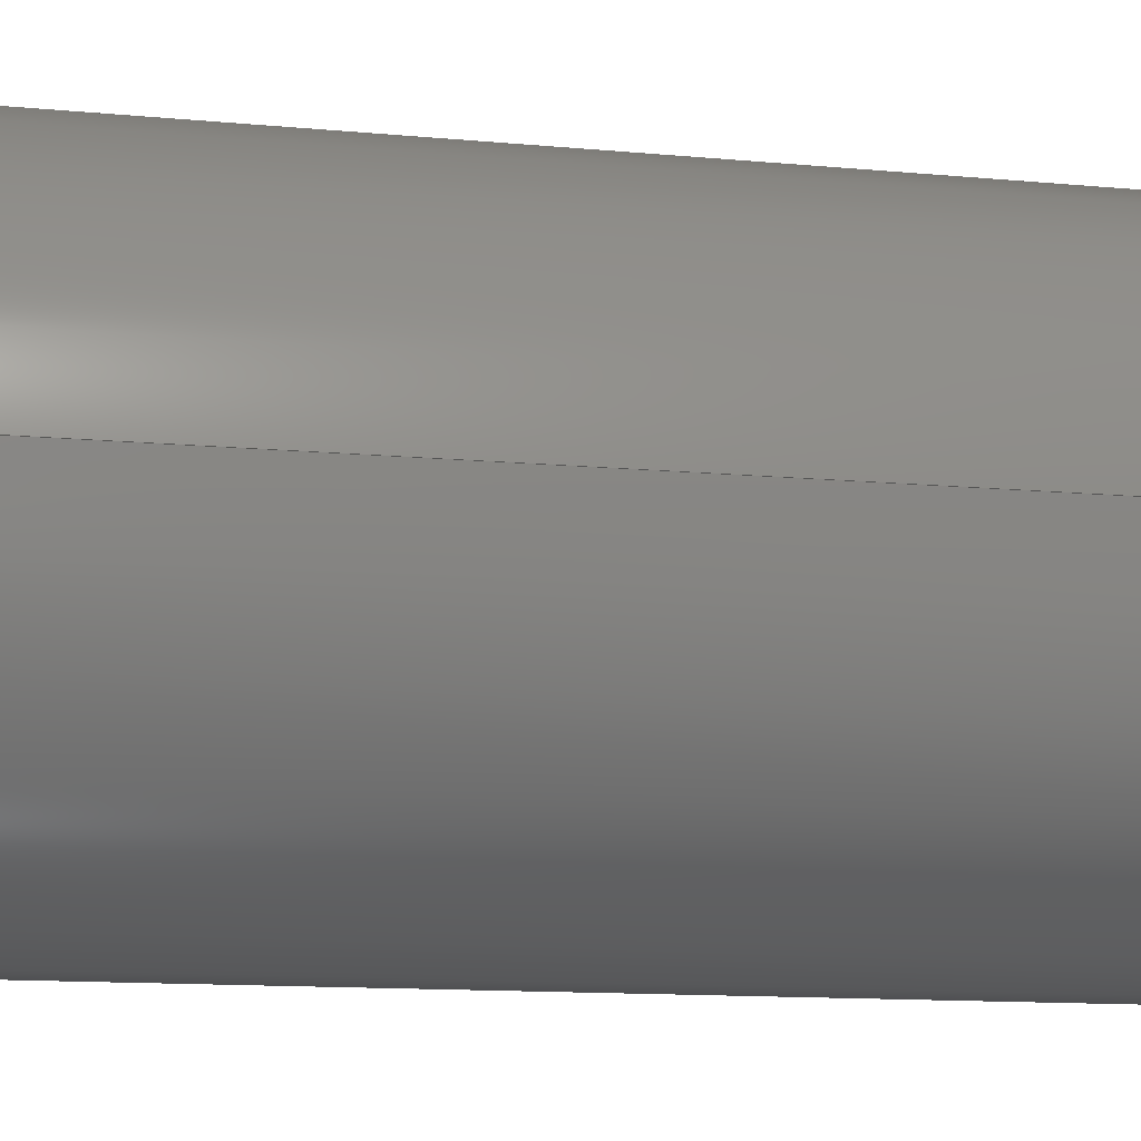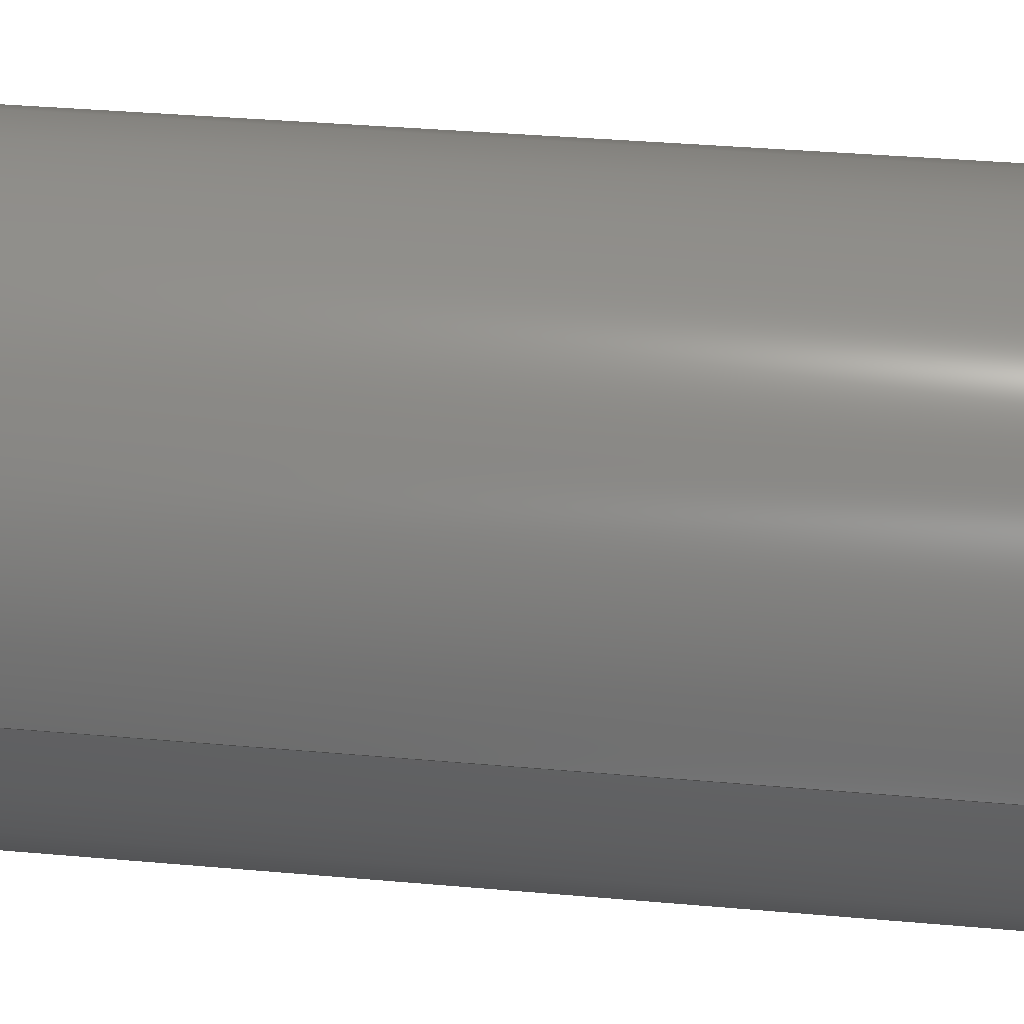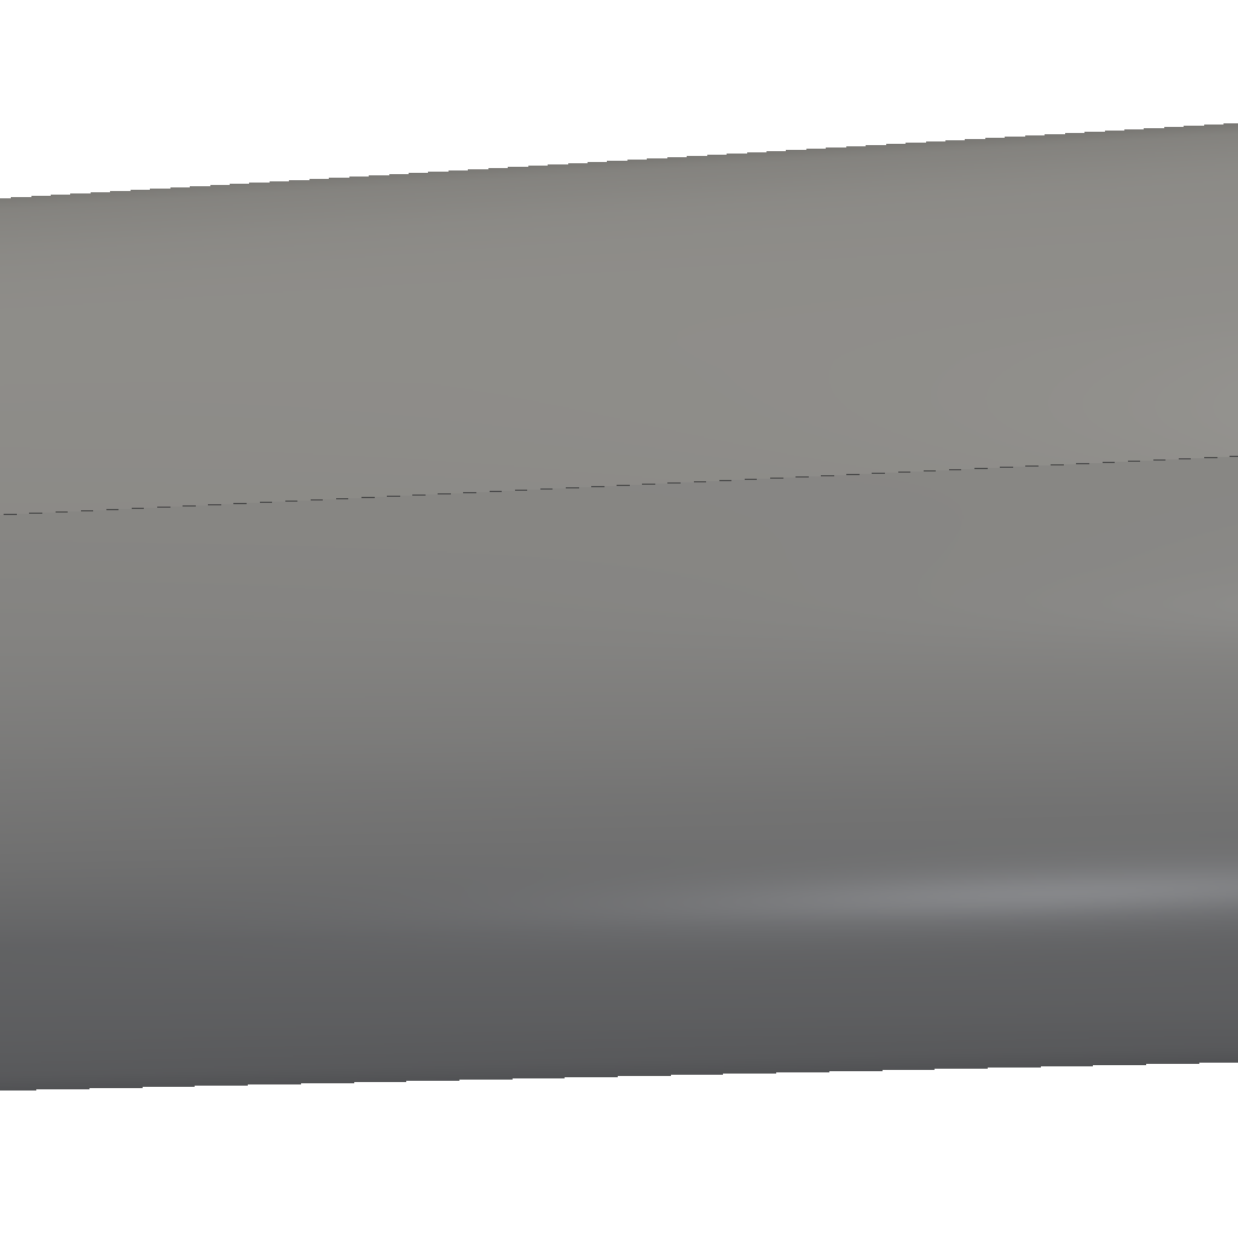
<metadata>
{"format":"step","ext":"step","renderer":"f3d","projection":"perspective","resolution":1024,"background":"white","views":[{"elev":-12.4,"azim":77.5,"up":"+Y"},{"elev":37.5,"azim":96.4,"up":"+Y"},{"elev":-14.8,"azim":99.3,"up":"+Y"}]}
</metadata>
<code>
ISO-10303-21;
DATA;
#1 = APPROVAL_STATUS ( 'not_yet_approved' ) ;
#2 = DIRECTION ( 'NONE',  ( -0, -0, -1 ) ) ;
#3 =( NAMED_UNIT ( * ) PLANE_ANGLE_UNIT ( ) SI_UNIT ( $, .RADIAN. ) );
#4 = ORIENTED_EDGE ( 'NONE', *, *, #38, .T. ) ;
#5 = AXIS2_PLACEMENT_3D ( 'NONE', #69, #2, #68 ) ;
#6 = VERTEX_POINT ( 'NONE', #189 ) ;
#7 = CARTESIAN_POINT ( 'NONE',  ( -1.5, 0, 5 ) ) ;
#8 = ADVANCED_FACE ( 'NONE', ( #18 ), #232, .F. ) ;
#9 = EDGE_CURVE ( 'NONE', #42, #25, #126, .T. ) ;
#10 = LINE ( 'NONE', #149, #48 ) ;
#11 = ORIENTED_EDGE ( 'NONE', *, *, #76, .F. ) ;
#12 = CC_DESIGN_PERSON_AND_ORGANIZATION_ASSIGNMENT ( #112, #63, ( #36 ) ) ;
#13 = PERSON_AND_ORGANIZATION_ROLE ( 'design_owner' ) ;
#14 = CIRCLE ( 'NONE', #212, 1.5 ) ;
#15 = DIRECTION ( 'NONE',  ( 0, 0, 1 ) ) ;
#16 = DIRECTION ( 'NONE',  ( 0, 0, 1 ) ) ;
#17 = CARTESIAN_POINT ( 'NONE',  ( 0, 0, 5 ) ) ;
#18 = FACE_OUTER_BOUND ( 'NONE', #140, .T. ) ;
#19 = AXIS2_PLACEMENT_3D ( 'NONE', #35, #143, #65 ) ;
#20 = AXIS2_PLACEMENT_3D ( 'NONE', #52, #221, #113 ) ;
#21 = CARTESIAN_POINT ( 'NONE',  ( 0, 0, -5 ) ) ;
#22 = ADVANCED_FACE ( 'NONE', ( #224 ), #145, .T. ) ;
#23 = FACE_BOUND ( 'NONE', #164, .T. ) ;
#24 = DIRECTION ( 'NONE',  ( 1, 0, 0 ) ) ;
#25 = VERTEX_POINT ( 'NONE', #53 ) ;
#26 = DIRECTION ( 'NONE',  ( 0, 0, 1 ) ) ;
#27 = ADVANCED_FACE ( 'NONE', ( #75, #23 ), #70, .T. ) ;
#28 = CC_DESIGN_APPROVAL ( #184, ( #173 ) ) ;
#29 = COORDINATED_UNIVERSAL_TIME_OFFSET ( 6, 0, .BEHIND. ) ;
#30 = APPROVAL_PERSON_ORGANIZATION ( #82, #194, #123 ) ;
#31 = CIRCLE ( 'NONE', #245, 3.01 ) ;
#32 = VERTEX_POINT ( 'NONE', #89 ) ;
#33 = EDGE_CURVE ( 'NONE', #6, #32, #171, .T. ) ;
#34 = CALENDAR_DATE ( 2021, 9, 9 ) ;
#35 = CARTESIAN_POINT ( 'NONE',  ( 0, 0, 0 ) ) ;
#36 = PRODUCT_DEFINITION_FORMATION_WITH_SPECIFIED_SOURCE ( 'ANY', '', #44, .NOT_KNOWN. ) ;
#37 = APPLICATION_PROTOCOL_DEFINITION ( 'international standard', 'config_control_design', 1994, #215 ) ;
#38 = EDGE_CURVE ( 'NONE', #197, #196, #14, .T. ) ;
#39 = COORDINATED_UNIVERSAL_TIME_OFFSET ( 6, 0, .BEHIND. ) ;
#40 = LOCAL_TIME ( 11, 20, 20, #29 ) ;
#41 = DIRECTION ( 'NONE',  ( 1, 0, 0 ) ) ;
#42 = VERTEX_POINT ( 'NONE', #92 ) ;
#43 = ORIENTED_EDGE ( 'NONE', *, *, #223, .T. ) ;
#44 = PRODUCT ( '6658K721_Oil-Embedded 841 Bronze Sleeve Bearing', '6658K721_Oil-Embedded 841 Bronze Sleeve Bearing', '', ( #249 ) ) ;
#45 =( LENGTH_UNIT ( ) NAMED_UNIT ( * ) SI_UNIT ( .MILLI., .METRE. ) );
#46 = CARTESIAN_POINT ( 'NONE',  ( 0, 0, -5 ) ) ;
#47 =( NAMED_UNIT ( * ) SI_UNIT ( $, .STERADIAN. ) SOLID_ANGLE_UNIT ( ) );
#48 = VECTOR ( 'NONE', #66, 1000 ) ;
#49 = PLANE ( 'NONE',  #237 ) ;
#50 = ORIENTED_EDGE ( 'NONE', *, *, #223, .F. ) ;
#51 = ORIENTED_EDGE ( 'NONE', *, *, #162, .T. ) ;
#52 = CARTESIAN_POINT ( 'NONE',  ( 0, 0, 5 ) ) ;
#53 = CARTESIAN_POINT ( 'NONE',  ( 1.5, 1.837e-16, -5 ) ) ;
#54 = APPROVAL_DATE_TIME ( #74, #61 ) ;
#55 = CARTESIAN_POINT ( 'NONE',  ( 0, 0, 5 ) ) ;
#56 = PERSON_AND_ORGANIZATION ( #160, #116 ) ;
#57 = CC_DESIGN_SECURITY_CLASSIFICATION ( #122, ( #36 ) ) ;
#58 = EDGE_CURVE ( 'NONE', #94, #182, #31, .T. ) ;
#59 = CALENDAR_DATE ( 2021, 9, 9 ) ;
#60 = PRODUCT_DEFINITION_SHAPE ( 'NONE', 'NONE',  #173 ) ;
#61 = APPROVAL ( #1, 'UNSPECIFIED' ) ;
#62 = COORDINATED_UNIVERSAL_TIME_OFFSET ( 6, 0, .BEHIND. ) ;
#63 = PERSON_AND_ORGANIZATION_ROLE ( 'design_supplier' ) ;
#64 = PERSON_AND_ORGANIZATION_ROLE ( 'classification_officer' ) ;
#65 = DIRECTION ( 'NONE',  ( 1, 0, 0 ) ) ;
#66 = DIRECTION ( 'NONE',  ( -0, -0, -1 ) ) ;
#67 = PRODUCT_RELATED_PRODUCT_CATEGORY ( 'detail', '', ( #44 ) ) ;
#68 = DIRECTION ( 'NONE',  ( -1, 0, 0 ) ) ;
#69 = CARTESIAN_POINT ( 'NONE',  ( 0, 0, 5 ) ) ;
#70 = PLANE ( 'NONE',  #115 ) ;
#71 = EDGE_CURVE ( 'NONE', #182, #32, #175, .T. ) ;
#72 = CIRCLE ( 'NONE', #156, 3.01 ) ;
#73 = EDGE_CURVE ( 'NONE', #197, #42, #216, .T. ) ;
#74 = DATE_AND_TIME ( #78, #187 ) ;
#75 = FACE_OUTER_BOUND ( 'NONE', #193, .T. ) ;
#76 = EDGE_CURVE ( 'NONE', #25, #42, #100, .T. ) ;
#77 = EDGE_LOOP ( 'NONE', ( #211, #50, #240, #153 ) ) ;
#78 = CALENDAR_DATE ( 2021, 9, 9 ) ;
#79 = AXIS2_PLACEMENT_3D ( 'NONE', #233, #86, #205 ) ;
#80 = PERSON_AND_ORGANIZATION_ROLE ( 'creator' ) ;
#81 = CC_DESIGN_APPROVAL ( #61, ( #36 ) ) ;
#82 = PERSON_AND_ORGANIZATION ( #160, #116 ) ;
#83 = VECTOR ( 'NONE', #165, 1000 ) ;
#84 = ORIENTED_EDGE ( 'NONE', *, *, #162, .F. ) ;
#85 = CARTESIAN_POINT ( 'NONE',  ( 1.5, 1.837e-16, 5 ) ) ;
#86 = DIRECTION ( 'NONE',  ( 0, 0, 1 ) ) ;
#87 = EDGE_CURVE ( 'NONE', #32, #6, #72, .T. ) ;
#88 = DIRECTION ( 'NONE',  ( 0, 0, 1 ) ) ;
#89 = CARTESIAN_POINT ( 'NONE',  ( -3.01, 0, -5 ) ) ;
#90 = CC_DESIGN_APPROVAL ( #194, ( #122 ) ) ;
#91 = PERSON_AND_ORGANIZATION ( #160, #116 ) ;
#92 = CARTESIAN_POINT ( 'NONE',  ( -1.5, 0, -5 ) ) ;
#93 = ADVANCED_BREP_SHAPE_REPRESENTATION ( '6658K721_Oil-Embedded 841 Bronze Sleeve Bearing', ( #204, #19 ), #176 ) ;
#94 = VERTEX_POINT ( 'NONE', #134 ) ;
#95 = DIRECTION ( 'NONE',  ( -0, -0, -1 ) ) ;
#96 = EDGE_CURVE ( 'NONE', #196, #197, #203, .T. ) ;
#97 = CYLINDRICAL_SURFACE ( 'NONE', #147, 3.01 ) ;
#98 = CC_DESIGN_PERSON_AND_ORGANIZATION_ASSIGNMENT ( #200, #183, ( #36 ) ) ;
#99 = ORIENTED_EDGE ( 'NONE', *, *, #96, .T. ) ;
#100 = CIRCLE ( 'NONE', #109, 1.5 ) ;
#101 = EDGE_CURVE ( 'NONE', #94, #6, #10, .T. ) ;
#102 = ORIENTED_EDGE ( 'NONE', *, *, #9, .F. ) ;
#103 = APPROVAL_ROLE ( '' ) ;
#104 = DESIGN_CONTEXT ( 'detailed design', #215, 'design' ) ;
#105 = COORDINATED_UNIVERSAL_TIME_OFFSET ( 6, 0, .BEHIND. ) ;
#106 = APPROVAL_STATUS ( 'not_yet_approved' ) ;
#107 = CARTESIAN_POINT ( 'NONE',  ( -3.01, 0, 5 ) ) ;
#108 = CARTESIAN_POINT ( 'NONE',  ( 0, 0, -5 ) ) ;
#109 = AXIS2_PLACEMENT_3D ( 'NONE', #46, #15, #128 ) ;
#110 = FACE_OUTER_BOUND ( 'NONE', #77, .T. ) ;
#111 = CARTESIAN_POINT ( 'NONE',  ( -1.5, 0, 5 ) ) ;
#112 = PERSON_AND_ORGANIZATION ( #160, #116 ) ;
#113 = DIRECTION ( 'NONE',  ( -1, 0, 0 ) ) ;
#114 = EDGE_LOOP ( 'NONE', ( #84, #99, #158, #11 ) ) ;
#115 = AXIS2_PLACEMENT_3D ( 'NONE', #17, #131, #151 ) ;
#116 = ORGANIZATION ( 'UNSPECIFIED', 'UNSPECIFIED', '' ) ;
#117 = ADVANCED_FACE ( 'NONE', ( #110 ), #97, .T. ) ;
#118 = FACE_OUTER_BOUND ( 'NONE', #228, .T. ) ;
#119 = AXIS2_PLACEMENT_3D ( 'NONE', #201, #179, #41 ) ;
#120 = ORIENTED_EDGE ( 'NONE', *, *, #71, .F. ) ;
#121 = PERSON_AND_ORGANIZATION ( #160, #116 ) ;
#122 = SECURITY_CLASSIFICATION ( '', '', #230 ) ;
#123 = APPROVAL_ROLE ( '' ) ;
#124 = CC_DESIGN_PERSON_AND_ORGANIZATION_ASSIGNMENT ( #91, #13, ( #44 ) ) ;
#125 = DIRECTION ( 'NONE',  ( -1, 0, 0 ) ) ;
#126 = CIRCLE ( 'NONE', #142, 1.5 ) ;
#127 = DIRECTION ( 'NONE',  ( 0, 0, 1 ) ) ;
#128 = DIRECTION ( 'NONE',  ( 1, 0, 0 ) ) ;
#129 = DATE_AND_TIME ( #34, #40 ) ;
#130 = CARTESIAN_POINT ( 'NONE',  ( 0, 0, -5 ) ) ;
#131 = DIRECTION ( 'NONE',  ( 0, 0, 1 ) ) ;
#132 = ORIENTED_EDGE ( 'NONE', *, *, #58, .F. ) ;
#133 = LOCAL_TIME ( 11, 20, 20, #62 ) ;
#134 = CARTESIAN_POINT ( 'NONE',  ( 3.01, 3.686e-16, 5 ) ) ;
#135 = ORIENTED_EDGE ( 'NONE', *, *, #33, .F. ) ;
#136 = APPROVAL_PERSON_ORGANIZATION ( #177, #184, #103 ) ;
#137 = LOCAL_TIME ( 11, 20, 20, #105 ) ;
#138 = CYLINDRICAL_SURFACE ( 'NONE', #5, 1.5 ) ;
#139 = ORIENTED_EDGE ( 'NONE', *, *, #33, .T. ) ;
#140 = EDGE_LOOP ( 'NONE', ( #4, #51, #102, #244 ) ) ;
#141 = APPROVAL_PERSON_ORGANIZATION ( #190, #61, #214 ) ;
#142 = AXIS2_PLACEMENT_3D ( 'NONE', #186, #88, #222 ) ;
#143 = DIRECTION ( 'NONE',  ( 0, 0, 1 ) ) ;
#144 = APPROVAL_STATUS ( 'not_yet_approved' ) ;
#145 = CYLINDRICAL_SURFACE ( 'NONE', #20, 3.01 ) ;
#146 = ORIENTED_EDGE ( 'NONE', *, *, #76, .T. ) ;
#147 = AXIS2_PLACEMENT_3D ( 'NONE', #188, #236, #125 ) ;
#148 = CLOSED_SHELL ( 'NONE', ( #8, #22, #27, #169, #117, #174 ) ) ;
#149 = CARTESIAN_POINT ( 'NONE',  ( 3.01, 3.686e-16, 5 ) ) ;
#150 = APPROVAL_DATE_TIME ( #231, #194 ) ;
#151 = DIRECTION ( 'NONE',  ( 1, 0, -0 ) ) ;
#152 = EDGE_LOOP ( 'NONE', ( #213, #146 ) ) ;
#153 = ORIENTED_EDGE ( 'NONE', *, *, #87, .T. ) ;
#154 = CARTESIAN_POINT ( 'NONE',  ( 0, 0, 5 ) ) ;
#155 = FACE_OUTER_BOUND ( 'NONE', #114, .T. ) ;
#156 = AXIS2_PLACEMENT_3D ( 'NONE', #130, #16, #166 ) ;
#157 = DATE_AND_TIME ( #208, #133 ) ;
#158 = ORIENTED_EDGE ( 'NONE', *, *, #73, .T. ) ;
#159 = CC_DESIGN_DATE_AND_TIME_ASSIGNMENT ( #198, #235, ( #122 ) ) ;
#160 = PERSON ( 'UNSPECIFIED', 'UNSPECIFIED', 'UNSPECIFIED', ('UNSPECIFIED'), ('UNSPECIFIED'), ('UNSPECIFIED') ) ;
#161 = APPLICATION_CONTEXT ( 'configuration controlled 3d designs of mechanical parts and assemblies' ) ;
#162 = EDGE_CURVE ( 'NONE', #196, #25, #243, .T. ) ;
#163 = DATE_TIME_ROLE ( 'creation_date' ) ;
#164 = EDGE_LOOP ( 'NONE', ( #247, #209 ) ) ;
#165 = DIRECTION ( 'NONE',  ( -0, -0, -1 ) ) ;
#166 = DIRECTION ( 'NONE',  ( 1, 0, 0 ) ) ;
#167 = CC_DESIGN_PERSON_AND_ORGANIZATION_ASSIGNMENT ( #56, #80, ( #173 ) ) ;
#168 = CARTESIAN_POINT ( 'NONE',  ( 0, 0, 5 ) ) ;
#169 = ADVANCED_FACE ( 'NONE', ( #118, #181 ), #49, .F. ) ;
#170 = DIRECTION ( 'NONE',  ( 1, 0, 0 ) ) ;
#171 = CIRCLE ( 'NONE', #202, 3.01 ) ;
#172 = DIRECTION ( 'NONE',  ( 0, 0, 1 ) ) ;
#173 = PRODUCT_DEFINITION ( 'UNKNOWN', '', #36, #104 ) ;
#174 = ADVANCED_FACE ( 'NONE', ( #155 ), #138, .F. ) ;
#175 = LINE ( 'NONE', #207, #246 ) ;
#176 =( GEOMETRIC_REPRESENTATION_CONTEXT ( 3 ) GLOBAL_UNCERTAINTY_ASSIGNED_CONTEXT ( ( #242 ) ) GLOBAL_UNIT_ASSIGNED_CONTEXT ( ( #45, #3, #47 ) ) REPRESENTATION_CONTEXT ( 'NONE', 'WORKASPACE' ) );
#177 = PERSON_AND_ORGANIZATION ( #160, #116 ) ;
#178 = ORIENTED_EDGE ( 'NONE', *, *, #101, .T. ) ;
#179 = DIRECTION ( 'NONE',  ( 0, 0, 1 ) ) ;
#180 = CC_DESIGN_PERSON_AND_ORGANIZATION_ASSIGNMENT ( #121, #64, ( #122 ) ) ;
#181 = FACE_BOUND ( 'NONE', #152, .T. ) ;
#182 = VERTEX_POINT ( 'NONE', #107 ) ;
#183 = PERSON_AND_ORGANIZATION_ROLE ( 'creator' ) ;
#184 = APPROVAL ( #144, 'UNSPECIFIED' ) ;
#185 = DIRECTION ( 'NONE',  ( 1, 0, -0 ) ) ;
#186 = CARTESIAN_POINT ( 'NONE',  ( 0, 0, -5 ) ) ;
#187 = LOCAL_TIME ( 11, 20, 20, #229 ) ;
#188 = CARTESIAN_POINT ( 'NONE',  ( 0, 0, 5 ) ) ;
#189 = CARTESIAN_POINT ( 'NONE',  ( 3.01, 3.686e-16, -5 ) ) ;
#190 = PERSON_AND_ORGANIZATION ( #160, #116 ) ;
#191 = AXIS2_PLACEMENT_3D ( 'NONE', #168, #219, #217 ) ;
#192 = DIRECTION ( 'NONE',  ( 1, 0, 0 ) ) ;
#193 = EDGE_LOOP ( 'NONE', ( #43, #227 ) ) ;
#194 = APPROVAL ( #106, 'UNSPECIFIED' ) ;
#195 = APPROVAL_DATE_TIME ( #157, #184 ) ;
#196 = VERTEX_POINT ( 'NONE', #218 ) ;
#197 = VERTEX_POINT ( 'NONE', #111 ) ;
#198 = DATE_AND_TIME ( #59, #220 ) ;
#199 = APPLICATION_PROTOCOL_DEFINITION ( 'international standard', 'config_control_design', 1994, #161 ) ;
#200 = PERSON_AND_ORGANIZATION ( #160, #116 ) ;
#201 = CARTESIAN_POINT ( 'NONE',  ( 0, 0, 5 ) ) ;
#202 = AXIS2_PLACEMENT_3D ( 'NONE', #21, #172, #24 ) ;
#203 = CIRCLE ( 'NONE', #79, 1.5 ) ;
#204 = MANIFOLD_SOLID_BREP ( 'Extrude1', #148 ) ;
#205 = DIRECTION ( 'NONE',  ( 1, 0, 0 ) ) ;
#206 = DIRECTION ( 'NONE',  ( -0, -0, -1 ) ) ;
#207 = CARTESIAN_POINT ( 'NONE',  ( -3.01, 0, 5 ) ) ;
#208 = CALENDAR_DATE ( 2021, 9, 9 ) ;
#209 = ORIENTED_EDGE ( 'NONE', *, *, #96, .F. ) ;
#210 = ORIENTED_EDGE ( 'NONE', *, *, #87, .F. ) ;
#211 = ORIENTED_EDGE ( 'NONE', *, *, #101, .F. ) ;
#212 = AXIS2_PLACEMENT_3D ( 'NONE', #154, #26, #170 ) ;
#213 = ORIENTED_EDGE ( 'NONE', *, *, #9, .T. ) ;
#214 = APPROVAL_ROLE ( '' ) ;
#215 = APPLICATION_CONTEXT ( 'configuration controlled 3d designs of mechanical parts and assemblies' ) ;
#216 = LINE ( 'NONE', #7, #239 ) ;
#217 = DIRECTION ( 'NONE',  ( -1, 0, 0 ) ) ;
#218 = CARTESIAN_POINT ( 'NONE',  ( 1.5, 1.837e-16, 5 ) ) ;
#219 = DIRECTION ( 'NONE',  ( -0, -0, -1 ) ) ;
#220 = LOCAL_TIME ( 11, 20, 20, #39 ) ;
#221 = DIRECTION ( 'NONE',  ( -0, -0, -1 ) ) ;
#222 = DIRECTION ( 'NONE',  ( 1, 0, 0 ) ) ;
#223 = EDGE_CURVE ( 'NONE', #182, #94, #226, .T. ) ;
#224 = FACE_OUTER_BOUND ( 'NONE', #234, .T. ) ;
#225 = SHAPE_DEFINITION_REPRESENTATION ( #60, #93 ) ;
#226 = CIRCLE ( 'NONE', #119, 3.01 ) ;
#227 = ORIENTED_EDGE ( 'NONE', *, *, #58, .T. ) ;
#228 = EDGE_LOOP ( 'NONE', ( #210, #135 ) ) ;
#229 = COORDINATED_UNIVERSAL_TIME_OFFSET ( 6, 0, .BEHIND. ) ;
#230 = SECURITY_CLASSIFICATION_LEVEL ( 'unclassified' ) ;
#231 = DATE_AND_TIME ( #238, #137 ) ;
#232 = CYLINDRICAL_SURFACE ( 'NONE', #191, 1.5 ) ;
#233 = CARTESIAN_POINT ( 'NONE',  ( 0, 0, 5 ) ) ;
#234 = EDGE_LOOP ( 'NONE', ( #132, #178, #139, #120 ) ) ;
#235 = DATE_TIME_ROLE ( 'classification_date' ) ;
#236 = DIRECTION ( 'NONE',  ( -0, -0, -1 ) ) ;
#237 = AXIS2_PLACEMENT_3D ( 'NONE', #108, #127, #185 ) ;
#238 = CALENDAR_DATE ( 2021, 9, 9 ) ;
#239 = VECTOR ( 'NONE', #95, 1000 ) ;
#240 = ORIENTED_EDGE ( 'NONE', *, *, #71, .T. ) ;
#241 = DIRECTION ( 'NONE',  ( 0, 0, 1 ) ) ;
#242 = UNCERTAINTY_MEASURE_WITH_UNIT (LENGTH_MEASURE( 1e-05 ), #45, 'distance_accuracy_value', 'NONE');
#243 = LINE ( 'NONE', #85, #83 ) ;
#244 = ORIENTED_EDGE ( 'NONE', *, *, #73, .F. ) ;
#245 = AXIS2_PLACEMENT_3D ( 'NONE', #55, #241, #192 ) ;
#246 = VECTOR ( 'NONE', #206, 1000 ) ;
#247 = ORIENTED_EDGE ( 'NONE', *, *, #38, .F. ) ;
#248 = CC_DESIGN_DATE_AND_TIME_ASSIGNMENT ( #129, #163, ( #173 ) ) ;
#249 = MECHANICAL_CONTEXT ( 'NONE', #161, 'mechanical' ) ;
ENDSEC;
END-ISO-10303-21;

</code>
